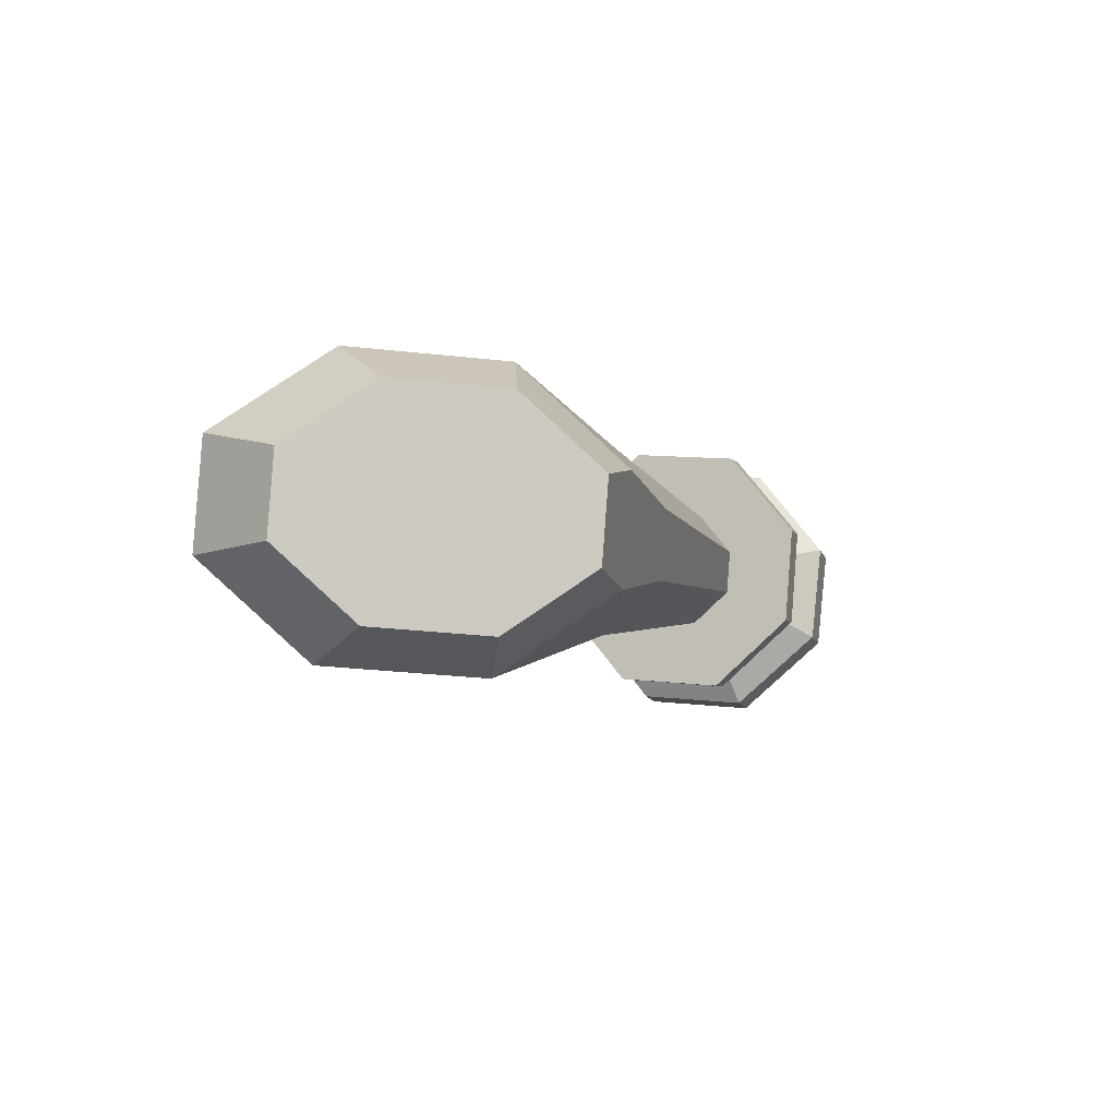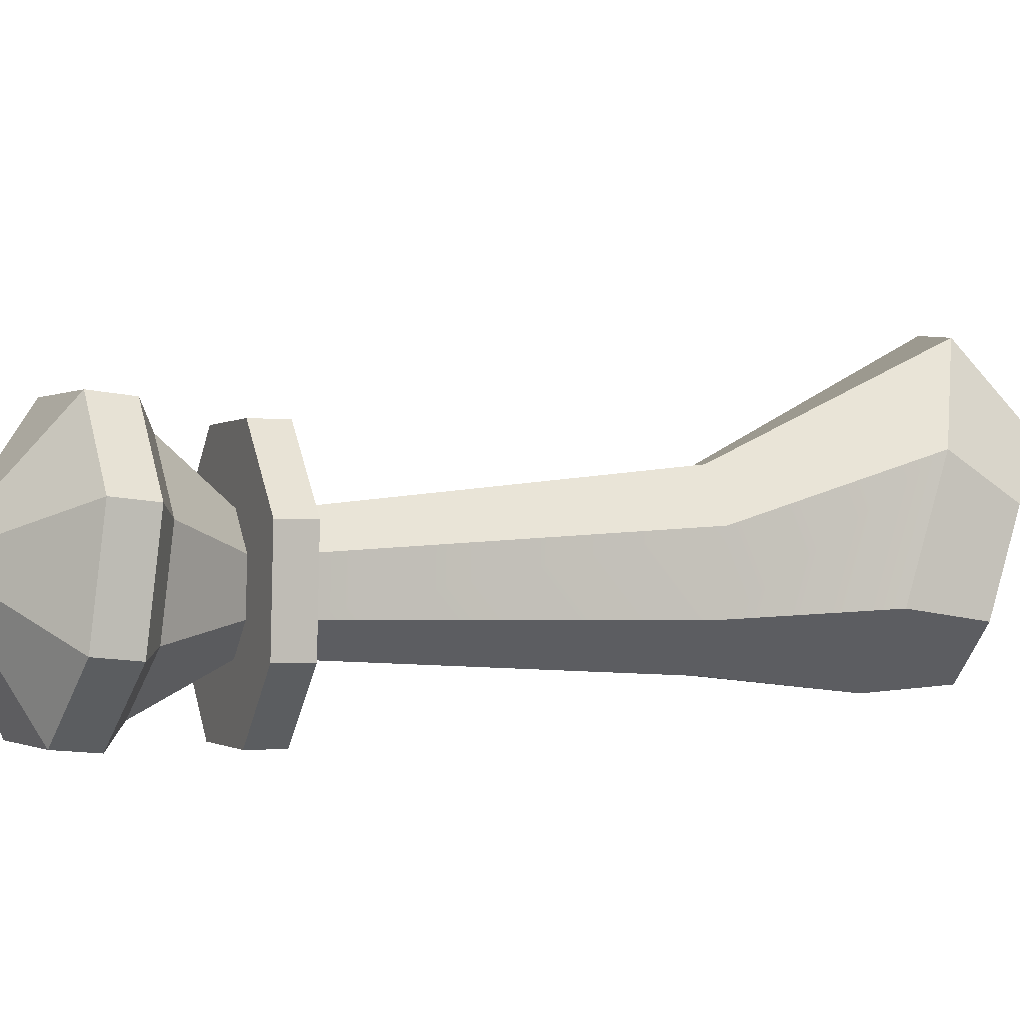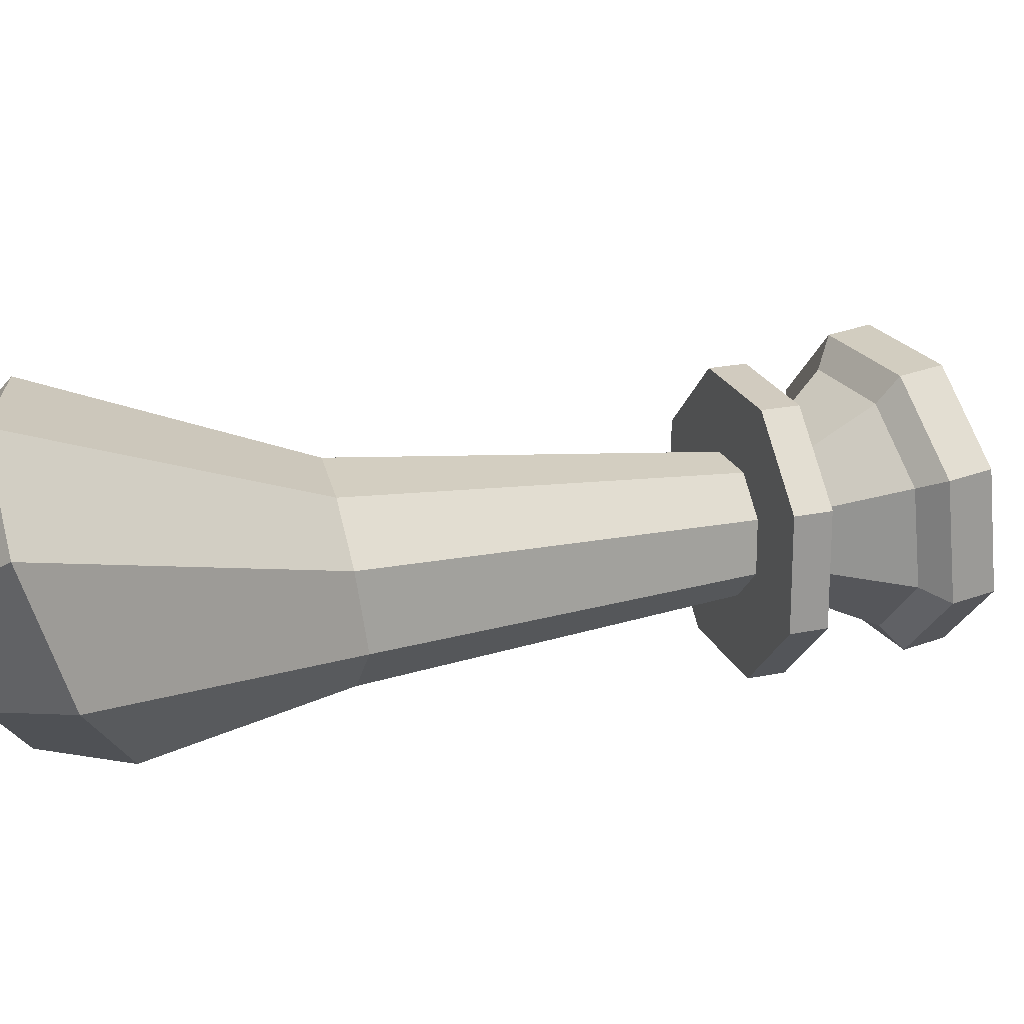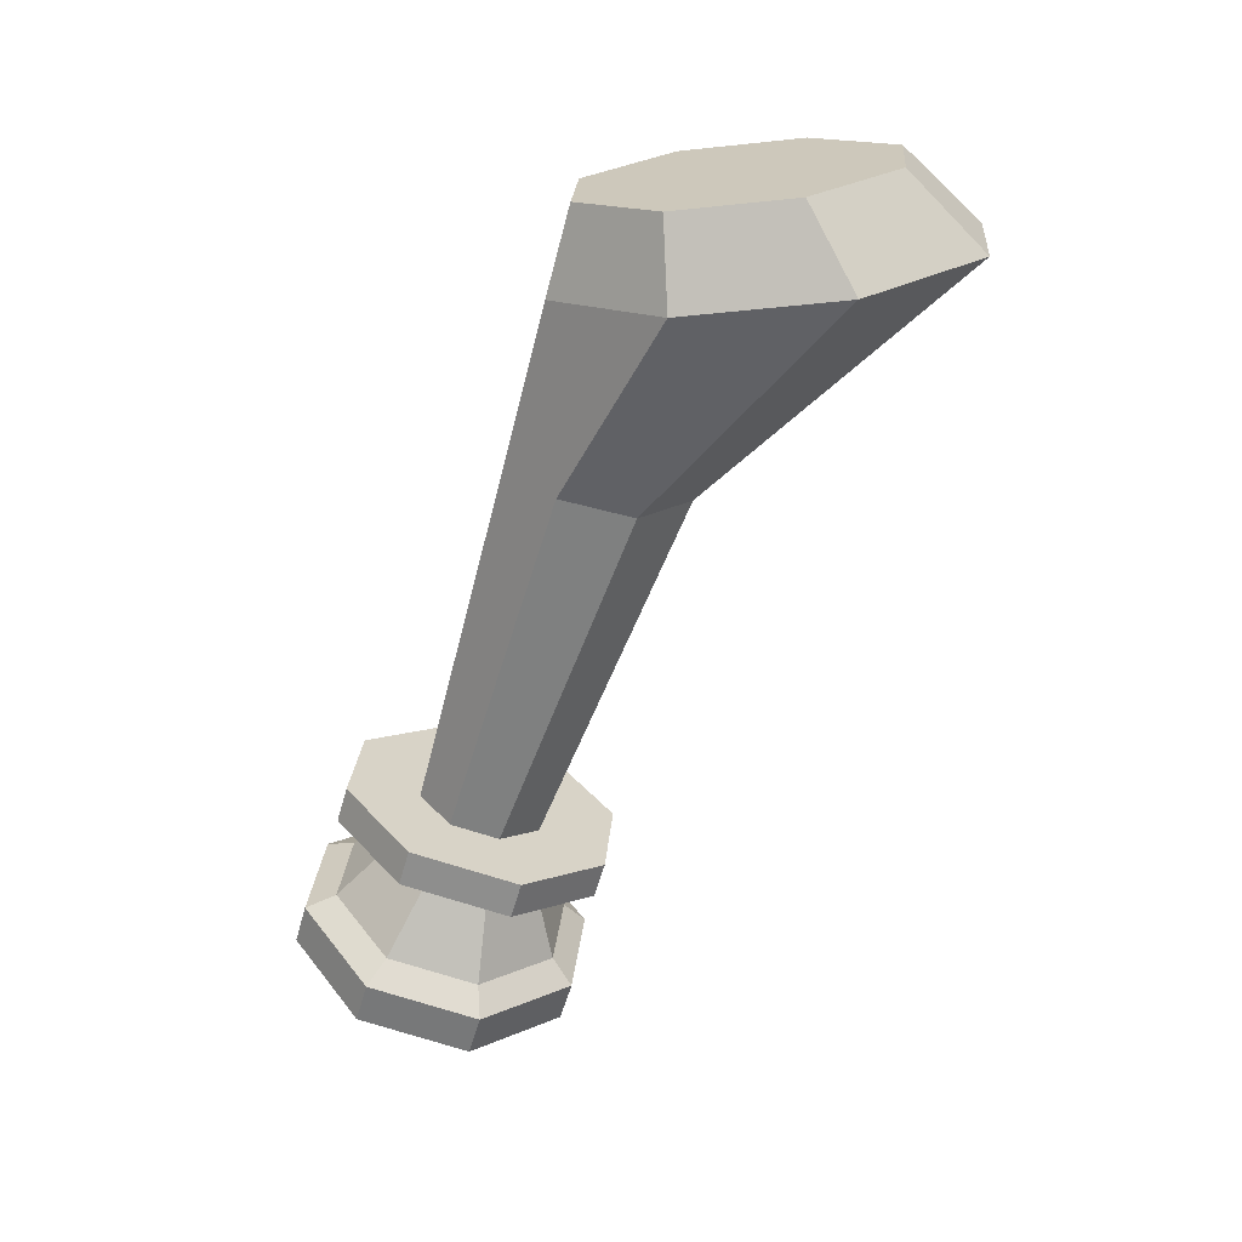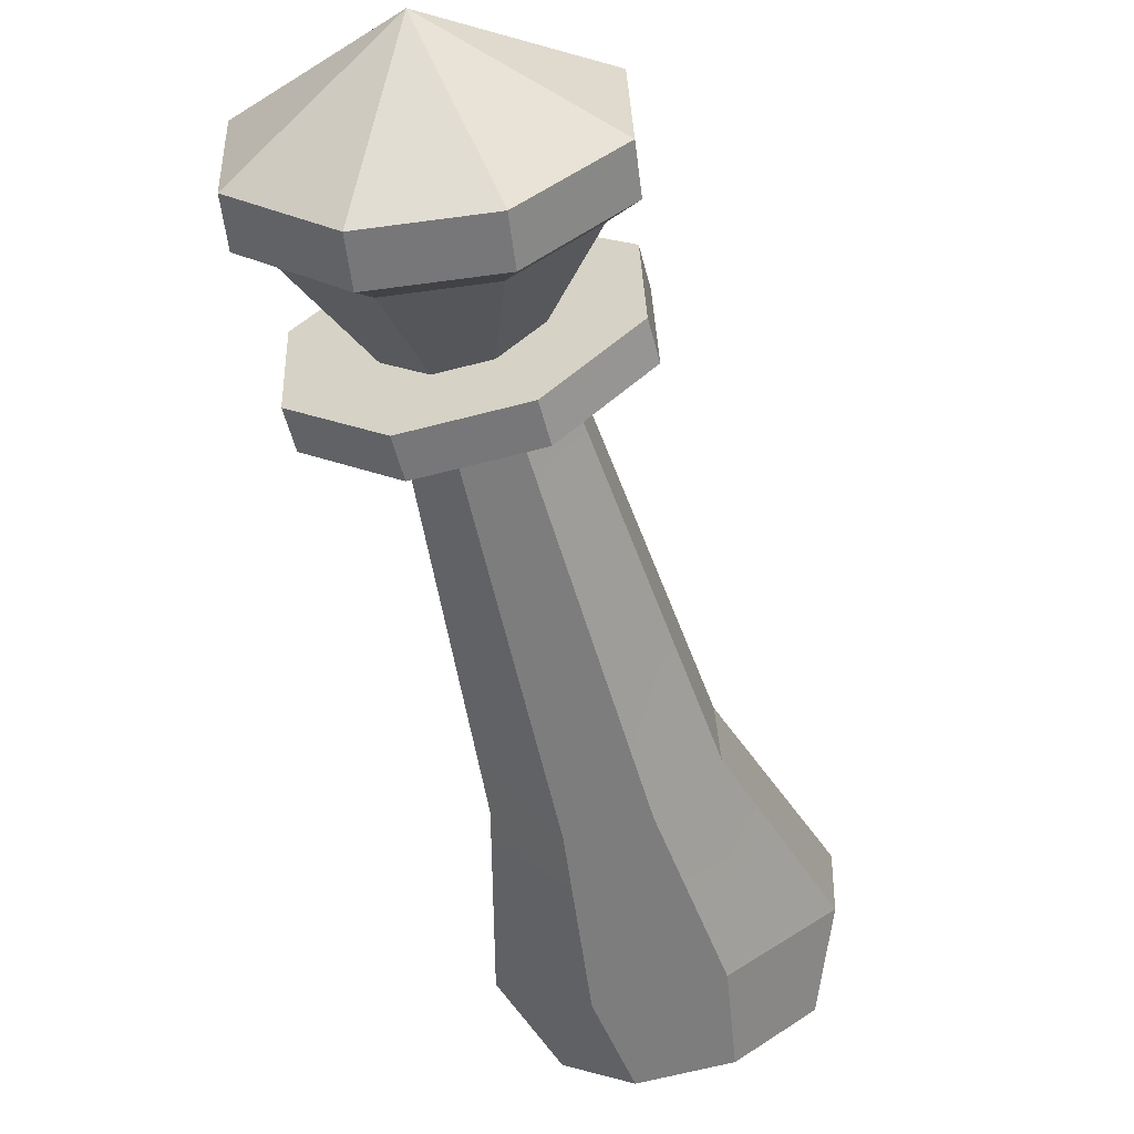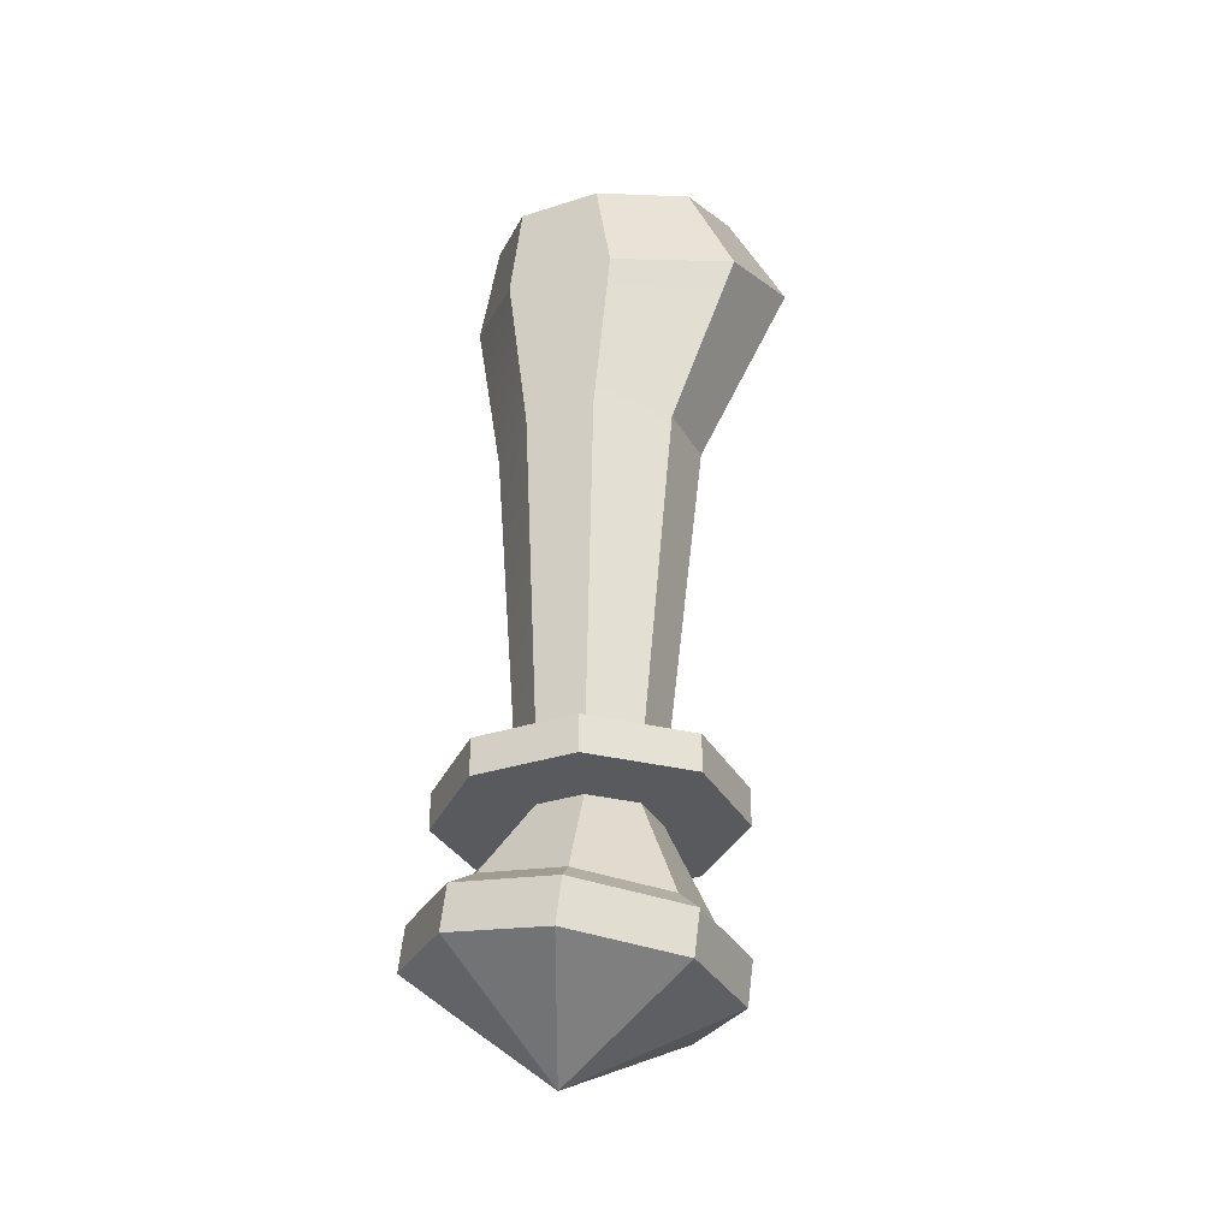
<metadata>
{"format":"obj","ext":"obj","renderer":"f3d","projection":"perspective","resolution":1024,"background":"white","views":[{"elev":79.3,"azim":96.3,"up":"+Y"},{"elev":-48.9,"azim":67.2,"up":"+Z"},{"elev":71.2,"azim":-111.3,"up":"+Z"},{"elev":31.7,"azim":-83.6,"up":"+Y"},{"elev":-72.7,"azim":7.4,"up":"+Z"},{"elev":-14.4,"azim":-154.2,"up":"+Y"}]}
</metadata>
<code>
g SM_Veh_Excavator_01_Joystick_02
v 0.01512 0.002911 0.04201
v 0.03965 0.009222 0.01962
v -0.01512 0.002911 0.04201
v -0.03965 0.009222 0.01962
v -0.03965 0.01811 -0.01191
v -0.01512 0.02442 -0.03431
v 0.01512 0.02442 -0.03431
v 0.03965 0.01811 -0.01191
v 0.01226 0.01019 0.03627
v 0.03215 0.0153 0.01812
v -0.01226 0.01019 0.03627
v -0.03215 0.0153 0.01812
v -0.03215 0.02251 -0.007457
v -0.01226 0.02763 -0.02562
v 0.01226 0.02763 -0.02562
v 0.03215 0.02251 -0.007457
v 0.007435 0.03761 0.02857
v 0.01804 0.03903 0.01843
v -0.00565 0.03925 0.02903
v -0.01626 0.04333 0.01964
v -0.01626 0.04721 0.005881
v -0.00565 0.04863 -0.004264
v 0.007435 0.04699 -0.004727
v 0.01804 0.04291 0.004667
v 0.02589 0.1487 0.07199
v 0.006971 0.1511 0.07266
v -0.009626 0.1541 0.05974
v -0.01015 0.1589 0.0391
v 0.005888 0.1607 0.02359
v 0.02588 0.1582 0.02288
v 0.04201 0.1523 0.03725
v 0.04178 0.1477 0.05792
v 1.251e-08 -0.02258 -0.006363
v 0.01512 -0.009159 0.03861
v -0.01512 -0.009159 0.03861
v -0.03965 -0.002848 0.01622
v -0.03965 0.00604 -0.01532
v -0.01512 0.01235 -0.03771
v 0.01512 0.01235 -0.03771
v 0.03965 0.00604 -0.01532
v 0.03965 -0.002848 0.01622
v -0.00429 0.04929 0.03186
v 0.008795 0.04764 0.0314
v 0.0194 0.04906 0.02125
v 0.0194 0.05294 0.007496
v 0.008795 0.05703 -0.001898
v -0.00429 0.05867 -0.001435
v -0.0149 0.05725 0.00871
v -0.0149 0.05337 0.02247
v -0.01356 0.03482 0.04856
v 0.01534 0.03119 0.04754
v -0.0122 0.04485 0.05139
v 0.01671 0.04122 0.05037
v -0.03609 0.04349 0.02861
v -0.03473 0.05353 0.03144
v -0.03609 0.05203 -0.001689
v -0.03473 0.06207 0.00114
v -0.01356 0.05505 -0.02323
v -0.0122 0.06509 -0.02041
v 0.01535 0.05142 -0.02426
v 0.01671 0.06146 -0.02143
v 0.03788 0.04275 -0.004307
v 0.03924 0.05278 -0.001478
v 0.03788 0.03421 0.026
v 0.03924 0.04424 0.02882
v 0.01351 0.2296 0.04049
v 0.02723 0.2335 0.08089
v -0.002298 0.2396 0.09883
v -0.004052 0.2351 0.06511
v 0.06652 0.2093 0.1098
v 0.04306 0.2167 0.1427
v 0.04095 0.2375 0.1213
v 0.05851 0.2319 0.09668
v 0.01207 0.2206 0.1438
v 0.01776 0.2404 0.1221
v -0.01471 0.2195 0.1127
v -0.01706 0.2135 0.06764
v 0.006406 0.2062 0.03476
v 0.03739 0.2023 0.03366
v 0.03671 0.2267 0.03967
v 0.06418 0.2033 0.06477
v 0.05676 0.2275 0.06295
v 0.01512 -0.009159 0.03861
v 0.01512 0.002911 0.04201
v -0.01512 -0.009159 0.03861
v -0.01512 0.002911 0.04201
v -0.03965 -0.002848 0.01622
v -0.03965 0.009222 0.01962
v -0.03965 0.00604 -0.01532
v -0.03965 0.01811 -0.01191
v -0.01512 0.01235 -0.03771
v -0.01512 0.02442 -0.03431
v 0.01512 0.01235 -0.03771
v 0.01512 0.02442 -0.03431
v 0.03965 0.00604 -0.01532
v 0.03965 -0.002848 0.01622
v 0.03965 0.009222 0.01962
v 0.03965 0.01811 -0.01191
v 0.03965 0.009222 0.01962
v 0.01512 0.002911 0.04201
v 0.01512 0.002911 0.04201
v -0.01512 0.002911 0.04201
v 0.01226 0.01019 0.03627
v -0.01512 0.002911 0.04201
v -0.03965 0.009222 0.01962
v -0.01226 0.01019 0.03627
v -0.03965 0.009222 0.01962
v -0.03965 0.01811 -0.01191
v -0.03215 0.0153 0.01812
v -0.03965 0.01811 -0.01191
v -0.01512 0.02442 -0.03431
v -0.03215 0.02251 -0.007457
v -0.01512 0.02442 -0.03431
v 0.01512 0.02442 -0.03431
v -0.01226 0.02763 -0.02562
v 0.01512 0.02442 -0.03431
v 0.03965 0.01811 -0.01191
v 0.01226 0.02763 -0.02562
v 0.03965 0.01811 -0.01191
v 0.03965 0.009222 0.01962
v 0.03215 0.0153 0.01812
v 0.03215 0.02251 -0.007457
v 0.03215 0.0153 0.01812
v 0.01226 0.01019 0.03627
v 0.01226 0.01019 0.03627
v -0.01226 0.01019 0.03627
v 0.007435 0.03761 0.02857
v -0.01226 0.01019 0.03627
v -0.03215 0.0153 0.01812
v -0.00565 0.03925 0.02903
v -0.03215 0.0153 0.01812
v -0.03215 0.02251 -0.007457
v -0.01626 0.04333 0.01964
v -0.03215 0.02251 -0.007457
v -0.01226 0.02763 -0.02562
v -0.01626 0.04721 0.005881
v -0.01226 0.02763 -0.02562
v 0.01226 0.02763 -0.02562
v -0.00565 0.04863 -0.004264
v 0.01226 0.02763 -0.02562
v 0.03215 0.02251 -0.007457
v 0.007435 0.04699 -0.004727
v 0.03215 0.02251 -0.007457
v 0.03215 0.0153 0.01812
v 0.01804 0.03903 0.01843
v 0.01804 0.04291 0.004667
v 0.04306 0.2167 0.1427
v 0.04095 0.2375 0.1213
v 0.01207 0.2206 0.1438
v -0.002298 0.2396 0.09883
v 0.01776 0.2404 0.1221
v -0.01471 0.2195 0.1127
v -0.004052 0.2351 0.06511
v -0.002298 0.2396 0.09883
v -0.01706 0.2135 0.06764
v 0.01351 0.2296 0.04049
v -0.004052 0.2351 0.06511
v 0.006406 0.2062 0.03476
v 0.01351 0.2296 0.04049
v 0.03739 0.2023 0.03366
v 0.03671 0.2267 0.03967
v 0.06418 0.2033 0.06477
v 0.06652 0.2093 0.1098
v 0.05851 0.2319 0.09668
v 0.05676 0.2275 0.06295
v -0.01356 0.03482 0.04856
v -0.0122 0.04485 0.05139
v -0.03609 0.04349 0.02861
v -0.03473 0.05353 0.03144
v -0.03609 0.05203 -0.001689
v -0.03473 0.06207 0.00114
v -0.01356 0.05505 -0.02323
v -0.0122 0.06509 -0.02041
v 0.01535 0.05142 -0.02426
v 0.01671 0.06146 -0.02143
v 0.03788 0.04275 -0.004307
v 0.03924 0.05278 -0.001478
v 0.03788 0.03421 0.026
v 0.01534 0.03119 0.04754
v 0.01671 0.04122 0.05037
v 0.03924 0.04424 0.02882
v 0.05676 0.2275 0.06295
v 0.03671 0.2267 0.03967
v 0.05851 0.2319 0.09668
v 0.04095 0.2375 0.1213
v 0.01776 0.2404 0.1221
v -0.01512 -0.009159 0.03861
v 0.01512 -0.009159 0.03861
v 1.251e-08 -0.02258 -0.006363
v -0.03965 -0.002848 0.01622
v -0.01512 -0.009159 0.03861
v 1.251e-08 -0.02258 -0.006363
v -0.03965 0.00604 -0.01532
v -0.03965 -0.002848 0.01622
v 1.251e-08 -0.02258 -0.006363
v -0.01512 0.01235 -0.03771
v -0.03965 0.00604 -0.01532
v 1.251e-08 -0.02258 -0.006363
v 0.01512 0.01235 -0.03771
v -0.01512 0.01235 -0.03771
v 1.251e-08 -0.02258 -0.006363
v 0.03965 0.00604 -0.01532
v 0.01512 0.01235 -0.03771
v 1.251e-08 -0.02258 -0.006363
v 0.03965 -0.002848 0.01622
v 0.03965 0.00604 -0.01532
v 1.251e-08 -0.02258 -0.006363
v 0.01512 -0.009159 0.03861
v 0.03965 -0.002848 0.01622
v 0.008795 0.04764 0.0314
v 0.02589 0.1487 0.07199
v 0.0194 0.04906 0.02125
v 0.04178 0.1477 0.05792
v 0.0194 0.05294 0.007496
v 0.04201 0.1523 0.03725
v 0.008795 0.05703 -0.001898
v 0.02588 0.1582 0.02288
v -0.00429 0.05867 -0.001435
v 0.005888 0.1607 0.02359
v -0.0149 0.05725 0.00871
v -0.01015 0.1589 0.0391
v -0.00429 0.04929 0.03186
v -0.0149 0.05337 0.02247
v -0.009626 0.1541 0.05974
v 0.006971 0.1511 0.07266
v 0.007435 0.03761 0.02857
v -0.00565 0.03925 0.02903
v -0.01356 0.03482 0.04856
v 0.01534 0.03119 0.04754
v -0.00429 0.04929 0.03186
v 0.008795 0.04764 0.0314
v 0.01671 0.04122 0.05037
v -0.0122 0.04485 0.05139
v -0.01626 0.04333 0.01964
v -0.03609 0.04349 0.02861
v -0.0149 0.05337 0.02247
v -0.03473 0.05353 0.03144
v -0.01626 0.04721 0.005881
v -0.03609 0.05203 -0.001689
v -0.0149 0.05725 0.00871
v -0.03473 0.06207 0.00114
v -0.00565 0.04863 -0.004264
v -0.01356 0.05505 -0.02323
v -0.00429 0.05867 -0.001435
v -0.0122 0.06509 -0.02041
v 0.007435 0.04699 -0.004727
v 0.01535 0.05142 -0.02426
v 0.008795 0.05703 -0.001898
v 0.01671 0.06146 -0.02143
v 0.01804 0.04291 0.004667
v 0.03788 0.04275 -0.004307
v 0.0194 0.05294 0.007496
v 0.03924 0.05278 -0.001478
v 0.01804 0.03903 0.01843
v 0.03788 0.03421 0.026
v 0.0194 0.04906 0.02125
v 0.03924 0.04424 0.02882
v 0.04178 0.1477 0.05792
v 0.02589 0.1487 0.07199
v 0.04306 0.2167 0.1427
v 0.06652 0.2093 0.1098
v 0.02589 0.1487 0.07199
v 0.006971 0.1511 0.07266
v 0.01207 0.2206 0.1438
v 0.04306 0.2167 0.1427
v 0.006971 0.1511 0.07266
v -0.009626 0.1541 0.05974
v -0.01471 0.2195 0.1127
v 0.01207 0.2206 0.1438
v -0.009626 0.1541 0.05974
v -0.01015 0.1589 0.0391
v -0.01706 0.2135 0.06764
v -0.01471 0.2195 0.1127
v 0.006406 0.2062 0.03476
v -0.01706 0.2135 0.06764
v 0.06418 0.2033 0.06477
v 0.03739 0.2023 0.03366
v 0.04201 0.1523 0.03725
v 0.04178 0.1477 0.05792
v 0.06652 0.2093 0.1098
v 0.06418 0.2033 0.06477
g SM_Veh_Excavator_01_Joystick_02_0
f 188 187 33
f 191 190 189
f 194 193 192
f 197 196 195
f 200 199 198
f 203 202 201
f 206 205 204
f 209 208 207
f 69 68 66
f 68 67 66
f 66 67 182
f 183 66 182
f 182 67 184
f 67 185 184
f 185 67 68
f 186 185 68
f 1 34 41
f 2 1 41
f 3 35 83
f 84 3 83
f 4 36 85
f 86 4 85
f 5 37 87
f 88 5 87
f 6 38 89
f 90 6 89
f 7 39 91
f 92 7 91
f 8 40 93
f 94 8 93
f 97 96 95
f 98 97 95
f 9 100 99
f 10 9 99
f 11 102 101
f 103 11 101
f 12 105 104
f 106 12 104
f 13 108 107
f 109 13 107
f 14 111 110
f 112 14 110
f 15 114 113
f 115 15 113
f 16 117 116
f 118 16 116
f 121 120 119
f 122 121 119
f 17 124 123
f 18 17 123
f 19 126 125
f 127 19 125
f 20 129 128
f 130 20 128
f 21 132 131
f 133 21 131
f 22 135 134
f 136 22 134
f 23 138 137
f 139 23 137
f 24 141 140
f 142 24 140
f 145 144 143
f 146 145 143
f 72 71 70
f 73 72 70
f 75 74 147
f 148 75 147
f 150 76 149
f 151 150 149
f 153 77 152
f 154 153 152
f 156 78 155
f 157 156 155
f 159 80 158
f 80 79 158
f 158 79 29
f 79 217 29
f 29 217 47
f 217 216 47
f 82 81 160
f 161 82 160
f 164 163 162
f 165 164 162
f 52 50 51
f 53 52 51
f 55 54 166
f 167 55 166
f 57 56 168
f 169 57 168
f 59 58 170
f 171 59 170
f 61 60 172
f 173 61 172
f 63 62 174
f 175 63 174
f 65 64 176
f 177 65 176
f 180 179 178
f 181 180 178
f 26 42 43
f 25 26 43
f 211 210 44
f 32 211 44
f 213 212 45
f 31 213 45
f 215 214 46
f 30 215 46
f 276 215 30
f 277 276 30
f 219 218 48
f 28 219 48
f 274 219 28
f 275 274 28
f 221 220 49
f 27 221 49
f 224 223 222
f 225 224 222
f 260 259 258
f 261 260 258
f 264 263 262
f 265 264 262
f 268 267 266
f 269 268 266
f 272 271 270
f 273 272 270
f 280 279 278
f 281 280 278
f 228 227 226
f 229 228 226
f 228 235 227
f 229 226 254
f 235 234 227
f 255 229 254
f 235 239 234
f 255 254 250
f 239 238 234
f 251 255 250
f 239 243 238
f 251 250 246
f 243 242 238
f 247 251 246
f 247 246 242
f 243 247 242
f 232 231 230
f 233 232 230
f 232 257 231
f 233 230 236
f 257 256 231
f 237 233 236
f 257 253 256
f 237 236 240
f 253 252 256
f 241 237 240
f 253 249 252
f 241 240 244
f 249 248 252
f 245 241 244
f 245 244 248
f 249 245 248

</code>
